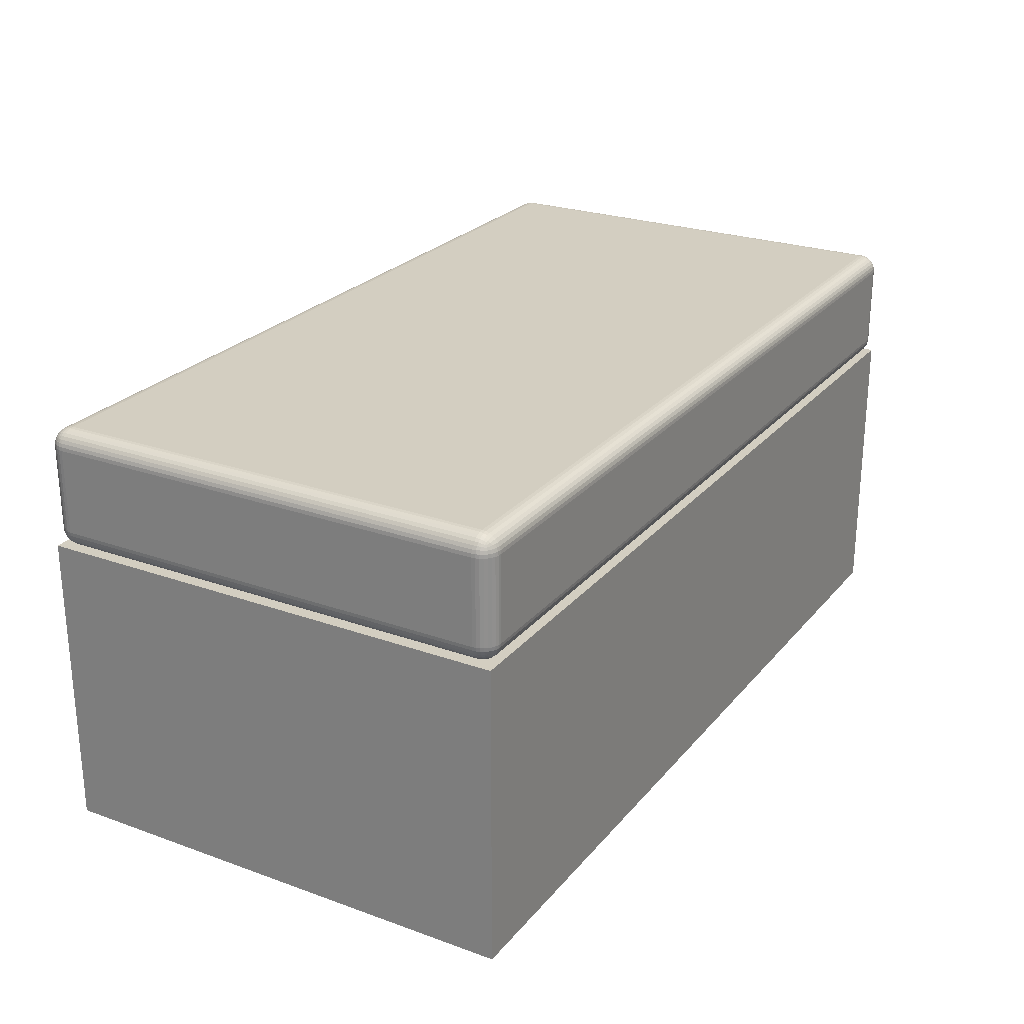
<metadata>
{"format":"obj","ext":"obj","renderer":"f3d","projection":"perspective","resolution":1024,"background":"white","views":[{"elev":25.0,"azim":-59.9,"up":"+Y"}]}
</metadata>
<code>
o BedBase_Cube.017
v 1.124 0.1 -3.2
v 1.124 1.1 -3.2
v 1.124 0.1 -4.8
v 1.124 1.1 -4.8
v 4.124 0.1 -3.2
v 4.124 1.1 -3.2
v 4.124 0.1 -4.8
v 4.124 1.1 -4.8
f 1 2 4 3
f 3 4 8 7
f 7 8 6 5
f 5 6 2 1
f 3 7 5 1
f 8 4 2 6
o BedBase.001_Cube.018
v 1.184 1.1 -3.26
v 1.184 1.16 -3.2
v 1.124 1.16 -3.26
v 1.184 1.101 -3.248
v 1.184 1.105 -3.237
v 1.184 1.11 -3.227
v 1.184 1.118 -3.218
v 1.173 1.101 -3.26
v 1.172 1.103 -3.248
v 1.172 1.106 -3.236
v 1.172 1.112 -3.227
v 1.172 1.118 -3.218
v 1.161 1.105 -3.26
v 1.161 1.106 -3.248
v 1.161 1.11 -3.237
v 1.162 1.115 -3.228
v 1.162 1.121 -3.221
v 1.151 1.11 -3.26
v 1.151 1.112 -3.248
v 1.152 1.115 -3.237
v 1.154 1.119 -3.229
v 1.154 1.123 -3.223
v 1.15 1.125 -3.225
v 1.173 1.16 -3.201
v 1.161 1.16 -3.205
v 1.151 1.16 -3.21
v 1.142 1.16 -3.218
v 1.184 1.148 -3.201
v 1.172 1.148 -3.203
v 1.161 1.148 -3.206
v 1.151 1.148 -3.212
v 1.143 1.148 -3.218
v 1.184 1.137 -3.205
v 1.172 1.136 -3.206
v 1.161 1.137 -3.21
v 1.152 1.137 -3.215
v 1.145 1.138 -3.221
v 1.184 1.127 -3.21
v 1.172 1.127 -3.212
v 1.162 1.128 -3.215
v 1.154 1.129 -3.219
v 1.147 1.13 -3.223
v 1.125 1.148 -3.26
v 1.129 1.137 -3.26
v 1.134 1.127 -3.26
v 1.142 1.118 -3.26
v 1.125 1.16 -3.248
v 1.127 1.148 -3.248
v 1.13 1.136 -3.248
v 1.136 1.127 -3.248
v 1.143 1.118 -3.248
v 1.129 1.16 -3.237
v 1.13 1.148 -3.236
v 1.134 1.137 -3.237
v 1.139 1.128 -3.237
v 1.145 1.121 -3.238
v 1.134 1.16 -3.227
v 1.136 1.148 -3.227
v 1.139 1.137 -3.228
v 1.143 1.129 -3.229
v 1.147 1.123 -3.23
v 1.184 1.44 -3.2
v 1.184 1.5 -3.26
v 1.124 1.44 -3.26
v 1.184 1.452 -3.201
v 1.184 1.463 -3.205
v 1.184 1.473 -3.21
v 1.184 1.482 -3.218
v 1.173 1.44 -3.201
v 1.172 1.452 -3.203
v 1.172 1.464 -3.206
v 1.172 1.473 -3.212
v 1.172 1.482 -3.218
v 1.161 1.44 -3.205
v 1.161 1.452 -3.206
v 1.161 1.463 -3.21
v 1.162 1.472 -3.215
v 1.162 1.479 -3.221
v 1.151 1.44 -3.21
v 1.151 1.452 -3.212
v 1.152 1.463 -3.215
v 1.154 1.471 -3.219
v 1.154 1.477 -3.223
v 1.15 1.475 -3.225
v 1.173 1.499 -3.26
v 1.161 1.495 -3.26
v 1.151 1.49 -3.26
v 1.142 1.482 -3.26
v 1.184 1.499 -3.248
v 1.172 1.497 -3.248
v 1.161 1.494 -3.248
v 1.151 1.488 -3.248
v 1.143 1.482 -3.248
v 1.184 1.495 -3.237
v 1.172 1.494 -3.236
v 1.161 1.49 -3.237
v 1.152 1.485 -3.237
v 1.145 1.479 -3.238
v 1.184 1.49 -3.227
v 1.172 1.488 -3.227
v 1.162 1.485 -3.228
v 1.154 1.481 -3.229
v 1.147 1.477 -3.23
v 1.125 1.44 -3.248
v 1.129 1.44 -3.237
v 1.134 1.44 -3.227
v 1.142 1.44 -3.218
v 1.125 1.452 -3.26
v 1.127 1.452 -3.248
v 1.13 1.452 -3.236
v 1.136 1.452 -3.227
v 1.143 1.452 -3.218
v 1.129 1.463 -3.26
v 1.13 1.464 -3.248
v 1.134 1.463 -3.237
v 1.139 1.463 -3.228
v 1.145 1.462 -3.221
v 1.134 1.473 -3.26
v 1.136 1.473 -3.248
v 1.139 1.472 -3.237
v 1.143 1.471 -3.229
v 1.147 1.47 -3.223
v 1.184 1.1 -4.74
v 1.124 1.16 -4.74
v 1.184 1.16 -4.8
v 1.173 1.101 -4.74
v 1.161 1.105 -4.74
v 1.151 1.11 -4.74
v 1.142 1.118 -4.74
v 1.184 1.101 -4.752
v 1.172 1.103 -4.752
v 1.161 1.106 -4.752
v 1.151 1.112 -4.752
v 1.143 1.118 -4.752
v 1.184 1.105 -4.763
v 1.172 1.106 -4.764
v 1.161 1.11 -4.763
v 1.152 1.115 -4.763
v 1.145 1.121 -4.762
v 1.184 1.11 -4.773
v 1.172 1.112 -4.773
v 1.162 1.115 -4.772
v 1.154 1.119 -4.771
v 1.147 1.123 -4.77
v 1.15 1.125 -4.775
v 1.125 1.16 -4.752
v 1.129 1.16 -4.763
v 1.134 1.16 -4.773
v 1.142 1.16 -4.782
v 1.125 1.148 -4.74
v 1.127 1.148 -4.752
v 1.13 1.148 -4.764
v 1.136 1.148 -4.773
v 1.143 1.148 -4.782
v 1.129 1.137 -4.74
v 1.13 1.136 -4.752
v 1.134 1.137 -4.763
v 1.139 1.137 -4.772
v 1.145 1.138 -4.779
v 1.134 1.127 -4.74
v 1.136 1.127 -4.752
v 1.139 1.128 -4.763
v 1.143 1.129 -4.771
v 1.147 1.13 -4.777
v 1.184 1.148 -4.799
v 1.184 1.137 -4.795
v 1.184 1.127 -4.79
v 1.184 1.118 -4.782
v 1.173 1.16 -4.799
v 1.172 1.148 -4.797
v 1.172 1.136 -4.794
v 1.172 1.127 -4.788
v 1.172 1.118 -4.782
v 1.161 1.16 -4.795
v 1.161 1.148 -4.794
v 1.161 1.137 -4.79
v 1.162 1.128 -4.785
v 1.162 1.121 -4.779
v 1.151 1.16 -4.79
v 1.151 1.148 -4.788
v 1.152 1.137 -4.785
v 1.154 1.129 -4.781
v 1.154 1.123 -4.777
v 1.184 1.5 -4.74
v 1.184 1.44 -4.8
v 1.124 1.44 -4.74
v 1.184 1.499 -4.752
v 1.184 1.495 -4.763
v 1.184 1.49 -4.773
v 1.184 1.482 -4.782
v 1.173 1.499 -4.74
v 1.172 1.497 -4.752
v 1.172 1.494 -4.764
v 1.172 1.488 -4.773
v 1.172 1.482 -4.782
v 1.161 1.495 -4.74
v 1.161 1.494 -4.752
v 1.161 1.49 -4.763
v 1.162 1.485 -4.772
v 1.162 1.479 -4.779
v 1.151 1.49 -4.74
v 1.151 1.488 -4.752
v 1.152 1.485 -4.763
v 1.154 1.481 -4.771
v 1.154 1.477 -4.777
v 1.15 1.475 -4.775
v 1.173 1.44 -4.799
v 1.161 1.44 -4.795
v 1.151 1.44 -4.79
v 1.142 1.44 -4.782
v 1.184 1.452 -4.799
v 1.172 1.452 -4.797
v 1.161 1.452 -4.794
v 1.151 1.452 -4.788
v 1.143 1.452 -4.782
v 1.184 1.463 -4.795
v 1.172 1.464 -4.794
v 1.161 1.463 -4.79
v 1.152 1.463 -4.785
v 1.145 1.462 -4.779
v 1.184 1.473 -4.79
v 1.172 1.473 -4.788
v 1.162 1.472 -4.785
v 1.154 1.471 -4.781
v 1.147 1.47 -4.777
v 1.125 1.452 -4.74
v 1.129 1.463 -4.74
v 1.134 1.473 -4.74
v 1.142 1.482 -4.74
v 1.125 1.44 -4.752
v 1.127 1.452 -4.752
v 1.13 1.464 -4.752
v 1.136 1.473 -4.752
v 1.143 1.482 -4.752
v 1.129 1.44 -4.763
v 1.13 1.452 -4.764
v 1.134 1.463 -4.763
v 1.139 1.472 -4.763
v 1.145 1.479 -4.762
v 1.134 1.44 -4.773
v 1.136 1.452 -4.773
v 1.139 1.463 -4.772
v 1.143 1.471 -4.771
v 1.147 1.477 -4.77
v 4.064 1.1 -3.26
v 4.124 1.16 -3.26
v 4.064 1.16 -3.2
v 4.076 1.101 -3.26
v 4.087 1.105 -3.26
v 4.098 1.11 -3.26
v 4.107 1.118 -3.26
v 4.064 1.101 -3.248
v 4.076 1.103 -3.248
v 4.088 1.106 -3.248
v 4.098 1.112 -3.248
v 4.106 1.118 -3.248
v 4.064 1.105 -3.237
v 4.076 1.106 -3.236
v 4.088 1.11 -3.237
v 4.097 1.115 -3.237
v 4.104 1.121 -3.238
v 4.064 1.11 -3.227
v 4.076 1.112 -3.227
v 4.087 1.115 -3.228
v 4.095 1.119 -3.229
v 4.101 1.123 -3.23
v 4.099 1.125 -3.225
v 4.123 1.16 -3.248
v 4.12 1.16 -3.237
v 4.114 1.16 -3.227
v 4.107 1.16 -3.218
v 4.123 1.148 -3.26
v 4.122 1.148 -3.248
v 4.118 1.148 -3.236
v 4.113 1.148 -3.227
v 4.106 1.148 -3.218
v 4.12 1.137 -3.26
v 4.118 1.136 -3.248
v 4.114 1.137 -3.237
v 4.11 1.137 -3.228
v 4.104 1.138 -3.221
v 4.114 1.127 -3.26
v 4.113 1.127 -3.248
v 4.109 1.128 -3.237
v 4.106 1.129 -3.229
v 4.101 1.13 -3.223
v 4.064 1.148 -3.201
v 4.064 1.137 -3.205
v 4.064 1.127 -3.21
v 4.064 1.118 -3.218
v 4.076 1.16 -3.201
v 4.076 1.148 -3.203
v 4.076 1.136 -3.206
v 4.076 1.127 -3.212
v 4.076 1.118 -3.218
v 4.087 1.16 -3.205
v 4.088 1.148 -3.206
v 4.087 1.137 -3.21
v 4.087 1.128 -3.215
v 4.086 1.121 -3.221
v 4.098 1.16 -3.21
v 4.098 1.148 -3.212
v 4.097 1.137 -3.215
v 4.095 1.129 -3.219
v 4.094 1.123 -3.223
v 4.064 1.5 -3.26
v 4.064 1.44 -3.2
v 4.124 1.44 -3.26
v 4.064 1.499 -3.248
v 4.064 1.495 -3.237
v 4.064 1.49 -3.227
v 4.064 1.482 -3.218
v 4.076 1.499 -3.26
v 4.076 1.497 -3.248
v 4.076 1.494 -3.236
v 4.076 1.488 -3.227
v 4.076 1.482 -3.218
v 4.087 1.495 -3.26
v 4.088 1.494 -3.248
v 4.087 1.49 -3.237
v 4.087 1.485 -3.228
v 4.086 1.479 -3.221
v 4.098 1.49 -3.26
v 4.098 1.488 -3.248
v 4.097 1.485 -3.237
v 4.095 1.481 -3.229
v 4.094 1.477 -3.223
v 4.099 1.475 -3.225
v 4.076 1.44 -3.201
v 4.087 1.44 -3.205
v 4.098 1.44 -3.21
v 4.107 1.44 -3.218
v 4.064 1.452 -3.201
v 4.076 1.452 -3.203
v 4.088 1.452 -3.206
v 4.098 1.452 -3.212
v 4.106 1.452 -3.218
v 4.064 1.463 -3.205
v 4.076 1.464 -3.206
v 4.088 1.463 -3.21
v 4.097 1.463 -3.215
v 4.104 1.462 -3.221
v 4.064 1.473 -3.21
v 4.076 1.473 -3.212
v 4.087 1.472 -3.215
v 4.095 1.471 -3.219
v 4.101 1.47 -3.223
v 4.123 1.452 -3.26
v 4.12 1.463 -3.26
v 4.114 1.473 -3.26
v 4.107 1.482 -3.26
v 4.123 1.44 -3.248
v 4.122 1.452 -3.248
v 4.118 1.464 -3.248
v 4.113 1.473 -3.248
v 4.106 1.482 -3.248
v 4.12 1.44 -3.237
v 4.118 1.452 -3.236
v 4.114 1.463 -3.237
v 4.11 1.472 -3.237
v 4.104 1.479 -3.238
v 4.114 1.44 -3.227
v 4.113 1.452 -3.227
v 4.109 1.463 -3.228
v 4.106 1.471 -3.229
v 4.101 1.477 -3.23
v 4.064 1.1 -4.74
v 4.064 1.16 -4.8
v 4.124 1.16 -4.74
v 4.064 1.101 -4.752
v 4.064 1.105 -4.763
v 4.064 1.11 -4.773
v 4.064 1.118 -4.782
v 4.076 1.101 -4.74
v 4.076 1.103 -4.752
v 4.076 1.106 -4.764
v 4.076 1.112 -4.773
v 4.076 1.118 -4.782
v 4.087 1.105 -4.74
v 4.088 1.106 -4.752
v 4.087 1.11 -4.763
v 4.087 1.115 -4.772
v 4.086 1.121 -4.779
v 4.098 1.11 -4.74
v 4.098 1.112 -4.752
v 4.097 1.115 -4.763
v 4.095 1.119 -4.771
v 4.094 1.123 -4.777
v 4.099 1.125 -4.775
v 4.076 1.16 -4.799
v 4.087 1.16 -4.795
v 4.098 1.16 -4.79
v 4.107 1.16 -4.782
v 4.064 1.148 -4.799
v 4.076 1.148 -4.797
v 4.088 1.148 -4.794
v 4.098 1.148 -4.788
v 4.106 1.148 -4.782
v 4.064 1.137 -4.795
v 4.076 1.136 -4.794
v 4.088 1.137 -4.79
v 4.097 1.137 -4.785
v 4.104 1.138 -4.779
v 4.064 1.127 -4.79
v 4.076 1.127 -4.788
v 4.087 1.128 -4.785
v 4.095 1.129 -4.781
v 4.101 1.13 -4.777
v 4.123 1.148 -4.74
v 4.12 1.137 -4.74
v 4.114 1.127 -4.74
v 4.107 1.118 -4.74
v 4.123 1.16 -4.752
v 4.122 1.148 -4.752
v 4.118 1.136 -4.752
v 4.113 1.127 -4.752
v 4.106 1.118 -4.752
v 4.12 1.16 -4.763
v 4.118 1.148 -4.764
v 4.114 1.137 -4.763
v 4.11 1.128 -4.763
v 4.104 1.121 -4.762
v 4.114 1.16 -4.773
v 4.113 1.148 -4.773
v 4.109 1.137 -4.772
v 4.106 1.129 -4.771
v 4.101 1.123 -4.77
v 4.064 1.5 -4.74
v 4.124 1.44 -4.74
v 4.064 1.44 -4.8
v 4.076 1.499 -4.74
v 4.087 1.495 -4.74
v 4.098 1.49 -4.74
v 4.107 1.482 -4.74
v 4.064 1.499 -4.752
v 4.076 1.497 -4.752
v 4.088 1.494 -4.752
v 4.098 1.488 -4.752
v 4.106 1.482 -4.752
v 4.064 1.495 -4.763
v 4.076 1.494 -4.764
v 4.088 1.49 -4.763
v 4.097 1.485 -4.763
v 4.104 1.479 -4.762
v 4.064 1.49 -4.773
v 4.076 1.488 -4.773
v 4.087 1.485 -4.772
v 4.095 1.481 -4.771
v 4.101 1.477 -4.77
v 4.099 1.475 -4.775
v 4.123 1.44 -4.752
v 4.12 1.44 -4.763
v 4.114 1.44 -4.773
v 4.107 1.44 -4.782
v 4.123 1.452 -4.74
v 4.122 1.452 -4.752
v 4.118 1.452 -4.764
v 4.113 1.452 -4.773
v 4.106 1.452 -4.782
v 4.12 1.463 -4.74
v 4.118 1.464 -4.752
v 4.114 1.463 -4.763
v 4.11 1.463 -4.772
v 4.104 1.462 -4.779
v 4.114 1.473 -4.74
v 4.113 1.473 -4.752
v 4.109 1.472 -4.763
v 4.106 1.471 -4.771
v 4.101 1.47 -4.777
v 4.064 1.452 -4.799
v 4.064 1.463 -4.795
v 4.064 1.473 -4.79
v 4.064 1.482 -4.782
v 4.076 1.44 -4.799
v 4.076 1.452 -4.797
v 4.076 1.464 -4.794
v 4.076 1.473 -4.788
v 4.076 1.482 -4.782
v 4.087 1.44 -4.795
v 4.088 1.452 -4.794
v 4.087 1.463 -4.79
v 4.087 1.472 -4.785
v 4.086 1.479 -4.779
v 4.098 1.44 -4.79
v 4.098 1.452 -4.788
v 4.097 1.463 -4.785
v 4.095 1.471 -4.781
v 4.094 1.477 -4.777
f 255 315 70 10
f 377 437 316 254
f 436 192 71 314
f 11 72 194 132
f 133 193 438 376
f 9 12 17 16
f 12 13 18 17
f 13 14 19 18
f 14 15 20 19
f 16 17 22 21
f 17 18 23 22
f 18 19 24 23
f 19 20 25 24
f 21 22 27 26
f 22 23 28 27
f 23 24 29 28
f 24 25 30 29
f 26 27 59 54
f 27 28 64 59
f 28 29 69 64
f 29 30 31 69
f 10 32 37 36
f 32 33 38 37
f 33 34 39 38
f 34 35 40 39
f 36 37 42 41
f 37 38 43 42
f 38 39 44 43
f 39 40 45 44
f 41 42 47 46
f 42 43 48 47
f 43 44 49 48
f 44 45 50 49
f 46 47 20 15
f 47 48 25 20
f 48 49 30 25
f 49 50 31 30
f 11 51 56 55
f 51 52 57 56
f 52 53 58 57
f 53 54 59 58
f 55 56 61 60
f 56 57 62 61
f 57 58 63 62
f 58 59 64 63
f 60 61 66 65
f 61 62 67 66
f 62 63 68 67
f 63 64 69 68
f 65 66 40 35
f 66 67 45 40
f 67 68 50 45
f 68 69 31 50
f 70 73 78 77
f 73 74 79 78
f 74 75 80 79
f 75 76 81 80
f 77 78 83 82
f 78 79 84 83
f 79 80 85 84
f 80 81 86 85
f 82 83 88 87
f 83 84 89 88
f 84 85 90 89
f 85 86 91 90
f 87 88 120 115
f 88 89 125 120
f 89 90 130 125
f 90 91 92 130
f 71 93 98 97
f 93 94 99 98
f 94 95 100 99
f 95 96 101 100
f 97 98 103 102
f 98 99 104 103
f 99 100 105 104
f 100 101 106 105
f 102 103 108 107
f 103 104 109 108
f 104 105 110 109
f 105 106 111 110
f 107 108 81 76
f 108 109 86 81
f 109 110 91 86
f 110 111 92 91
f 72 112 117 116
f 112 113 118 117
f 113 114 119 118
f 114 115 120 119
f 116 117 122 121
f 117 118 123 122
f 118 119 124 123
f 119 120 125 124
f 121 122 127 126
f 122 123 128 127
f 123 124 129 128
f 124 125 130 129
f 126 127 101 96
f 127 128 106 101
f 128 129 111 106
f 129 130 92 111
f 131 134 139 138
f 134 135 140 139
f 135 136 141 140
f 136 137 142 141
f 138 139 144 143
f 139 140 145 144
f 140 141 146 145
f 141 142 147 146
f 143 144 149 148
f 144 145 150 149
f 145 146 151 150
f 146 147 152 151
f 148 149 181 176
f 149 150 186 181
f 150 151 191 186
f 151 152 153 191
f 132 154 159 158
f 154 155 160 159
f 155 156 161 160
f 156 157 162 161
f 158 159 164 163
f 159 160 165 164
f 160 161 166 165
f 161 162 167 166
f 163 164 169 168
f 164 165 170 169
f 165 166 171 170
f 166 167 172 171
f 168 169 142 137
f 169 170 147 142
f 170 171 152 147
f 171 172 153 152
f 133 173 178 177
f 173 174 179 178
f 174 175 180 179
f 175 176 181 180
f 177 178 183 182
f 178 179 184 183
f 179 180 185 184
f 180 181 186 185
f 182 183 188 187
f 183 184 189 188
f 184 185 190 189
f 185 186 191 190
f 187 188 162 157
f 188 189 167 162
f 189 190 172 167
f 190 191 153 172
f 192 195 200 199
f 195 196 201 200
f 196 197 202 201
f 197 198 203 202
f 199 200 205 204
f 200 201 206 205
f 201 202 207 206
f 202 203 208 207
f 204 205 210 209
f 205 206 211 210
f 206 207 212 211
f 207 208 213 212
f 209 210 242 237
f 210 211 247 242
f 211 212 252 247
f 212 213 214 252
f 193 215 220 219
f 215 216 221 220
f 216 217 222 221
f 217 218 223 222
f 219 220 225 224
f 220 221 226 225
f 221 222 227 226
f 222 223 228 227
f 224 225 230 229
f 225 226 231 230
f 226 227 232 231
f 227 228 233 232
f 229 230 203 198
f 230 231 208 203
f 231 232 213 208
f 232 233 214 213
f 194 234 239 238
f 234 235 240 239
f 235 236 241 240
f 236 237 242 241
f 238 239 244 243
f 239 240 245 244
f 240 241 246 245
f 241 242 247 246
f 243 244 249 248
f 244 245 250 249
f 245 246 251 250
f 246 247 252 251
f 248 249 223 218
f 249 250 228 223
f 250 251 233 228
f 251 252 214 233
f 253 256 261 260
f 256 257 262 261
f 257 258 263 262
f 258 259 264 263
f 260 261 266 265
f 261 262 267 266
f 262 263 268 267
f 263 264 269 268
f 265 266 271 270
f 266 267 272 271
f 267 268 273 272
f 268 269 274 273
f 270 271 303 298
f 271 272 308 303
f 272 273 313 308
f 273 274 275 313
f 254 276 281 280
f 276 277 282 281
f 277 278 283 282
f 278 279 284 283
f 280 281 286 285
f 281 282 287 286
f 282 283 288 287
f 283 284 289 288
f 285 286 291 290
f 286 287 292 291
f 287 288 293 292
f 288 289 294 293
f 290 291 264 259
f 291 292 269 264
f 292 293 274 269
f 293 294 275 274
f 255 295 300 299
f 295 296 301 300
f 296 297 302 301
f 297 298 303 302
f 299 300 305 304
f 300 301 306 305
f 301 302 307 306
f 302 303 308 307
f 304 305 310 309
f 305 306 311 310
f 306 307 312 311
f 307 308 313 312
f 309 310 284 279
f 310 311 289 284
f 311 312 294 289
f 312 313 275 294
f 314 317 322 321
f 317 318 323 322
f 318 319 324 323
f 319 320 325 324
f 321 322 327 326
f 322 323 328 327
f 323 324 329 328
f 324 325 330 329
f 326 327 332 331
f 327 328 333 332
f 328 329 334 333
f 329 330 335 334
f 331 332 364 359
f 332 333 369 364
f 333 334 374 369
f 334 335 336 374
f 315 337 342 341
f 337 338 343 342
f 338 339 344 343
f 339 340 345 344
f 341 342 347 346
f 342 343 348 347
f 343 344 349 348
f 344 345 350 349
f 346 347 352 351
f 347 348 353 352
f 348 349 354 353
f 349 350 355 354
f 351 352 325 320
f 352 353 330 325
f 353 354 335 330
f 354 355 336 335
f 316 356 361 360
f 356 357 362 361
f 357 358 363 362
f 358 359 364 363
f 360 361 366 365
f 361 362 367 366
f 362 363 368 367
f 363 364 369 368
f 365 366 371 370
f 366 367 372 371
f 367 368 373 372
f 368 369 374 373
f 370 371 345 340
f 371 372 350 345
f 372 373 355 350
f 373 374 336 355
f 375 378 383 382
f 378 379 384 383
f 379 380 385 384
f 380 381 386 385
f 382 383 388 387
f 383 384 389 388
f 384 385 390 389
f 385 386 391 390
f 387 388 393 392
f 388 389 394 393
f 389 390 395 394
f 390 391 396 395
f 392 393 425 420
f 393 394 430 425
f 394 395 435 430
f 395 396 397 435
f 376 398 403 402
f 398 399 404 403
f 399 400 405 404
f 400 401 406 405
f 402 403 408 407
f 403 404 409 408
f 404 405 410 409
f 405 406 411 410
f 407 408 413 412
f 408 409 414 413
f 409 410 415 414
f 410 411 416 415
f 412 413 386 381
f 413 414 391 386
f 414 415 396 391
f 415 416 397 396
f 377 417 422 421
f 417 418 423 422
f 418 419 424 423
f 419 420 425 424
f 421 422 427 426
f 422 423 428 427
f 423 424 429 428
f 424 425 430 429
f 426 427 432 431
f 427 428 433 432
f 428 429 434 433
f 429 430 435 434
f 431 432 406 401
f 432 433 411 406
f 433 434 416 411
f 434 435 397 416
f 436 439 444 443
f 439 440 445 444
f 440 441 446 445
f 441 442 447 446
f 443 444 449 448
f 444 445 450 449
f 445 446 451 450
f 446 447 452 451
f 448 449 454 453
f 449 450 455 454
f 450 451 456 455
f 451 452 457 456
f 453 454 486 481
f 454 455 491 486
f 455 456 496 491
f 456 457 458 496
f 437 459 464 463
f 459 460 465 464
f 460 461 466 465
f 461 462 467 466
f 463 464 469 468
f 464 465 470 469
f 465 466 471 470
f 466 467 472 471
f 468 469 474 473
f 469 470 475 474
f 470 471 476 475
f 471 472 477 476
f 473 474 447 442
f 474 475 452 447
f 475 476 457 452
f 476 477 458 457
f 438 478 483 482
f 478 479 484 483
f 479 480 485 484
f 480 481 486 485
f 482 483 488 487
f 483 484 489 488
f 484 485 490 489
f 485 486 491 490
f 487 488 493 492
f 488 489 494 493
f 489 490 495 494
f 490 491 496 495
f 492 493 467 462
f 493 494 472 467
f 494 495 477 472
f 495 496 458 477
f 131 9 16 134
f 134 16 21 135
f 135 21 26 136
f 136 26 54 137
f 137 54 53 168
f 168 53 52 163
f 163 52 51 158
f 158 51 11 132
f 10 70 77 32
f 32 77 82 33
f 33 82 87 34
f 34 87 115 35
f 35 115 114 65
f 65 114 113 60
f 60 113 112 55
f 55 112 72 11
f 71 192 199 93
f 93 199 204 94
f 94 204 209 95
f 95 209 237 96
f 96 237 236 126
f 126 236 235 121
f 121 235 234 116
f 116 234 194 72
f 193 133 177 215
f 215 177 182 216
f 216 182 187 217
f 217 187 157 218
f 218 157 156 248
f 248 156 155 243
f 243 155 154 238
f 238 154 132 194
f 375 131 138 378
f 378 138 143 379
f 379 143 148 380
f 380 148 176 381
f 381 176 175 412
f 412 175 174 407
f 407 174 173 402
f 402 173 133 376
f 192 436 443 195
f 195 443 448 196
f 196 448 453 197
f 197 453 481 198
f 198 481 480 229
f 229 480 479 224
f 224 479 478 219
f 219 478 438 193
f 437 377 421 459
f 459 421 426 460
f 460 426 431 461
f 461 431 401 462
f 462 401 400 492
f 492 400 399 487
f 487 399 398 482
f 482 398 376 438
f 253 375 382 256
f 256 382 387 257
f 257 387 392 258
f 258 392 420 259
f 259 420 419 290
f 290 419 418 285
f 285 418 417 280
f 280 417 377 254
f 436 314 321 439
f 439 321 326 440
f 440 326 331 441
f 441 331 359 442
f 442 359 358 473
f 473 358 357 468
f 468 357 356 463
f 463 356 316 437
f 315 255 299 337
f 337 299 304 338
f 338 304 309 339
f 339 309 279 340
f 340 279 278 370
f 370 278 277 365
f 365 277 276 360
f 360 276 254 316
f 9 253 260 12
f 12 260 265 13
f 13 265 270 14
f 14 270 298 15
f 15 298 297 46
f 46 297 296 41
f 41 296 295 36
f 36 295 255 10
f 314 71 97 317
f 317 97 102 318
f 318 102 107 319
f 319 107 76 320
f 320 76 75 351
f 351 75 74 346
f 346 74 73 341
f 341 73 70 315
f 131 375 253 9

</code>
